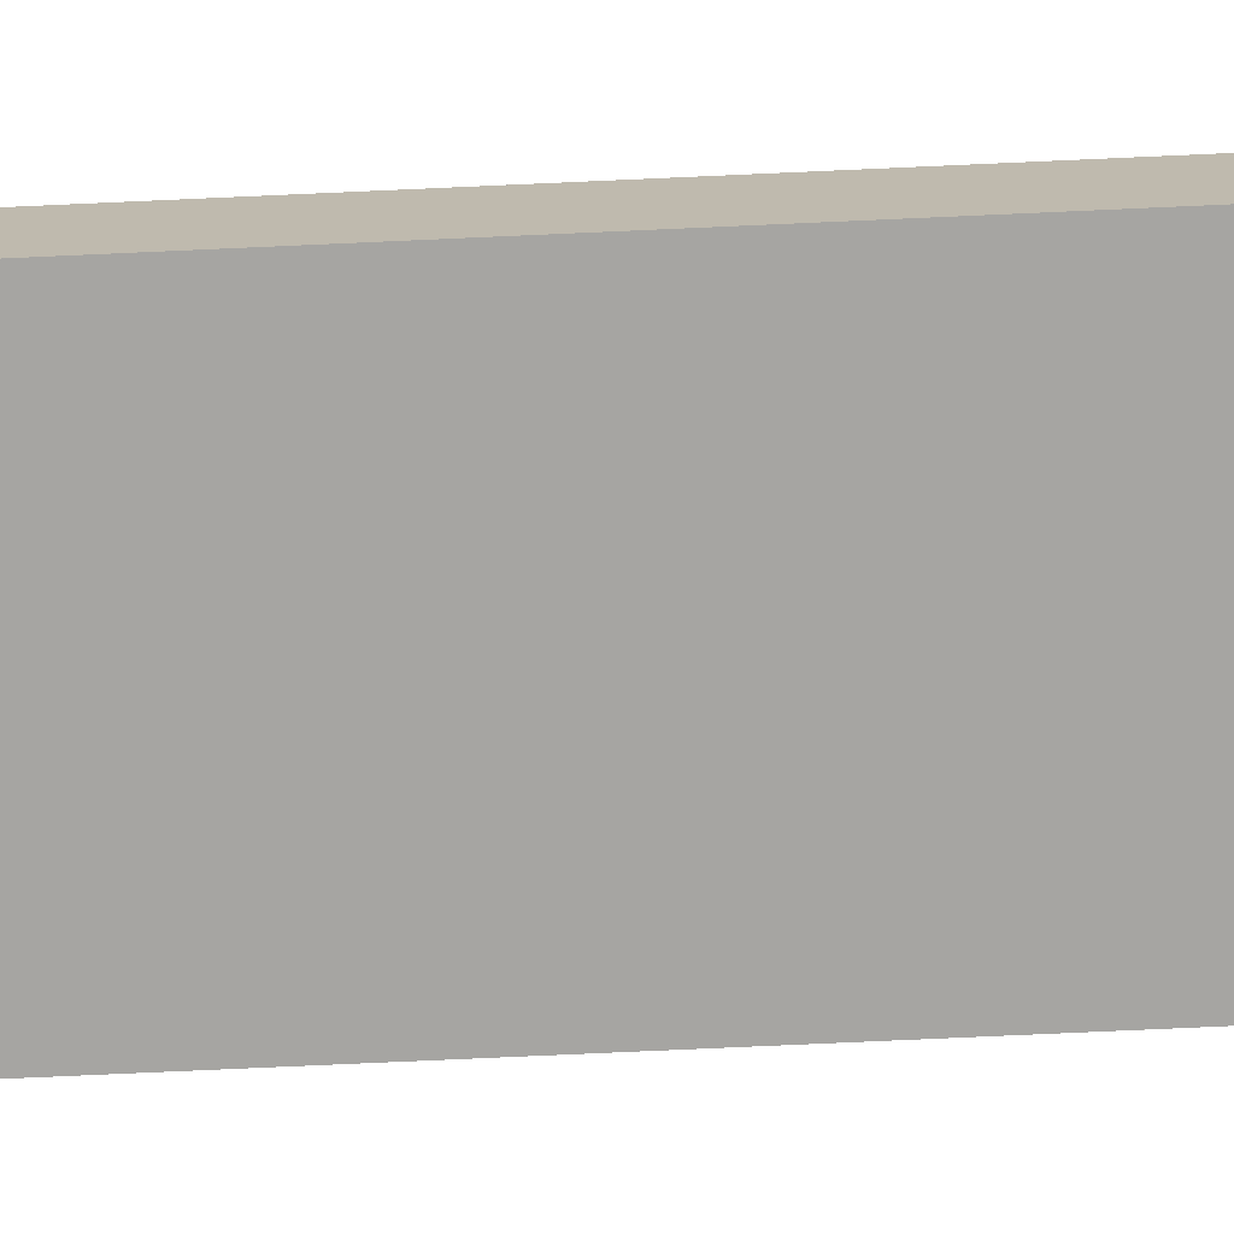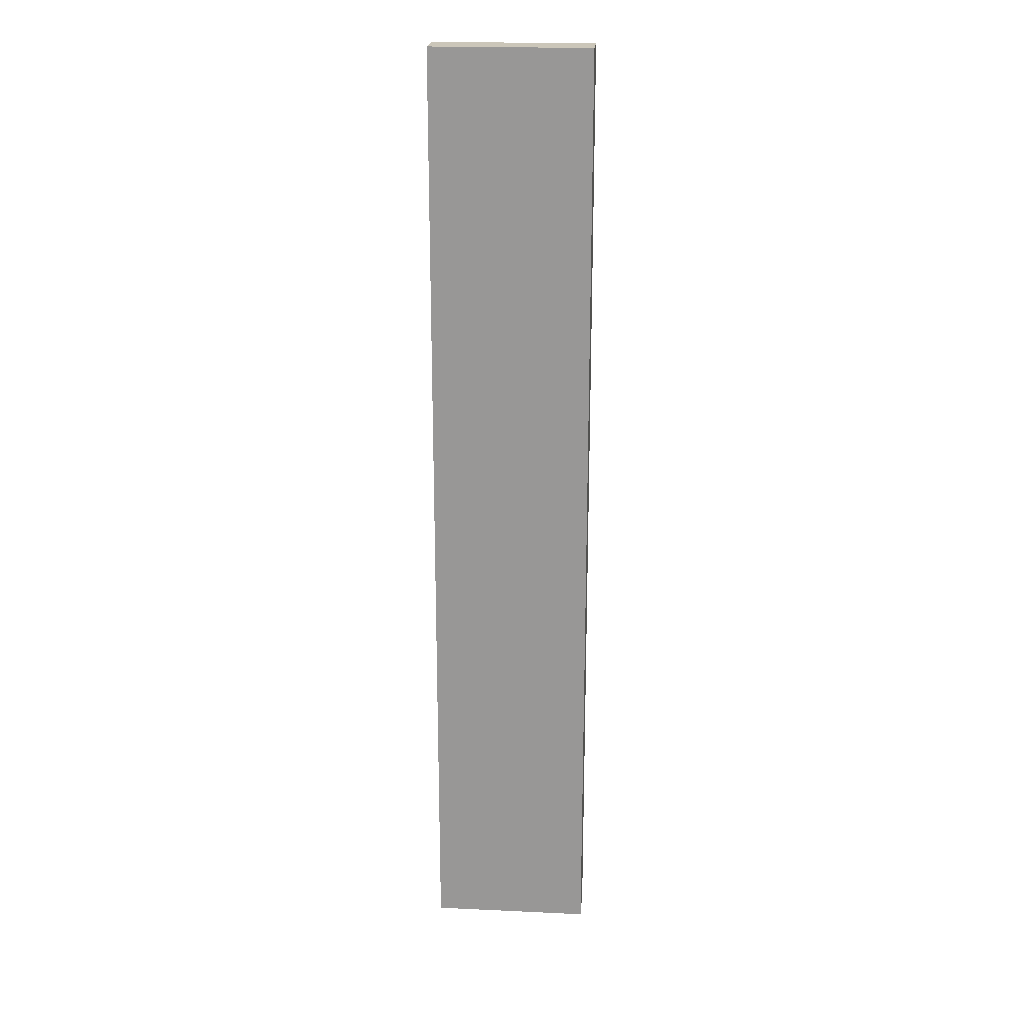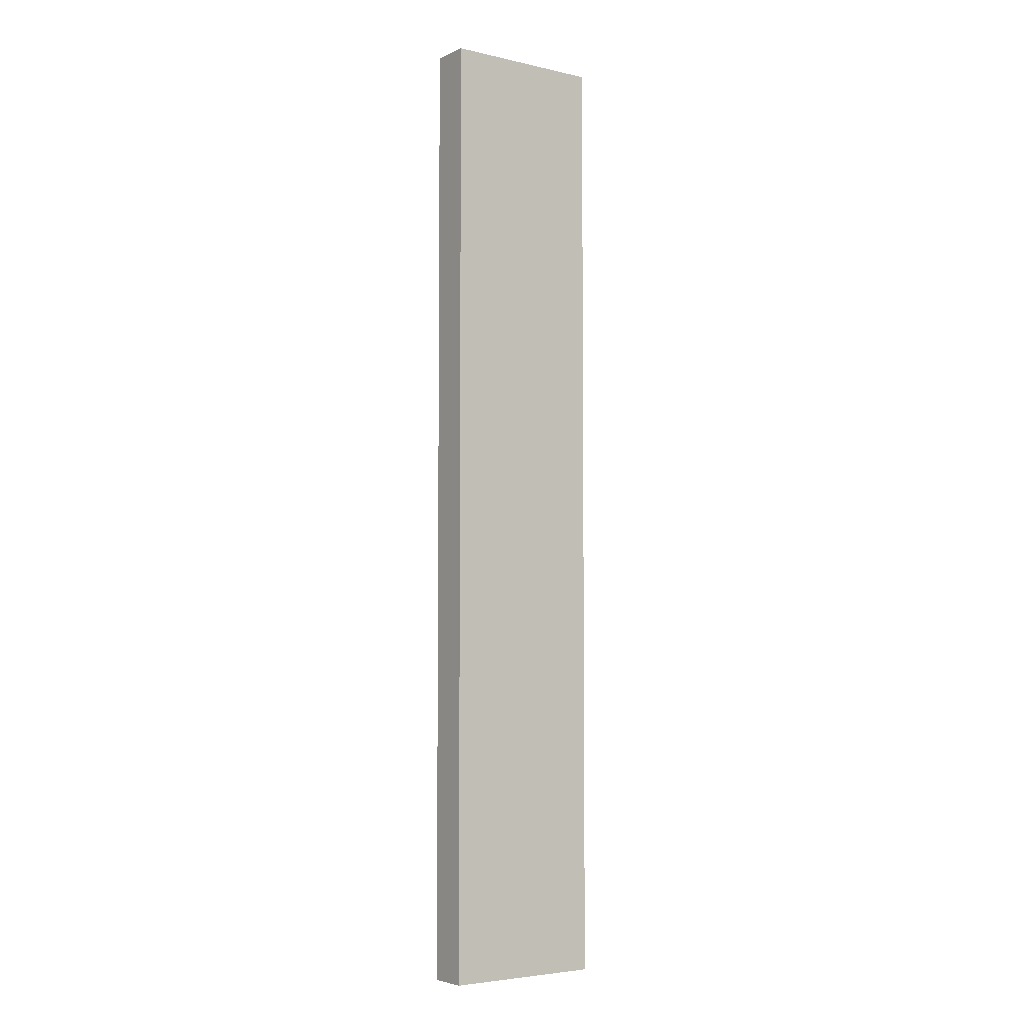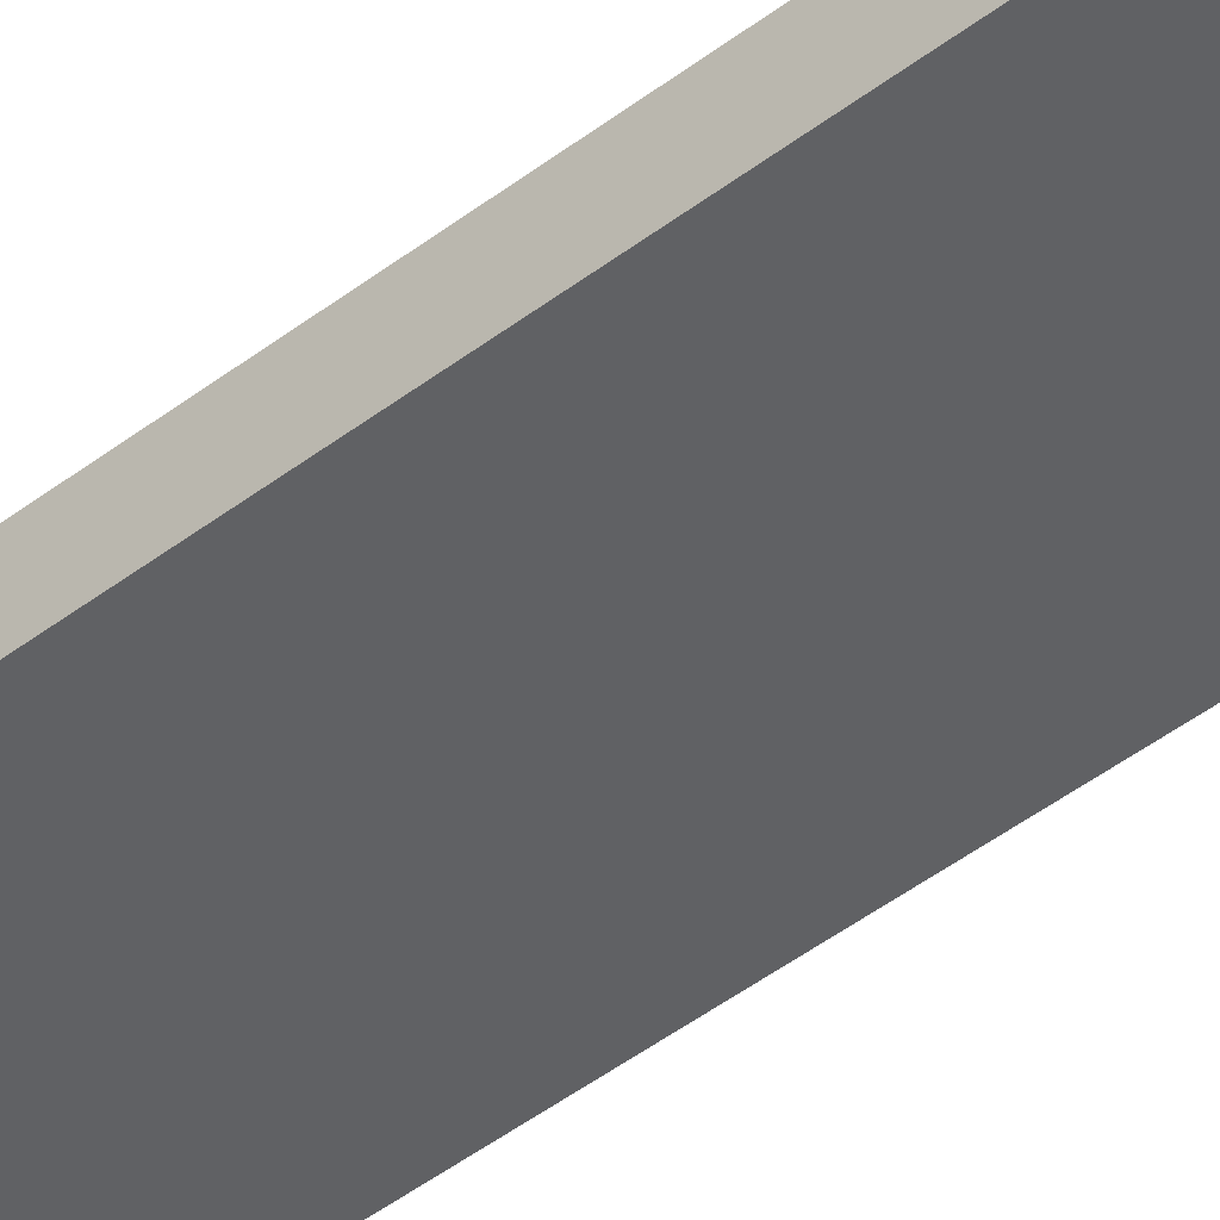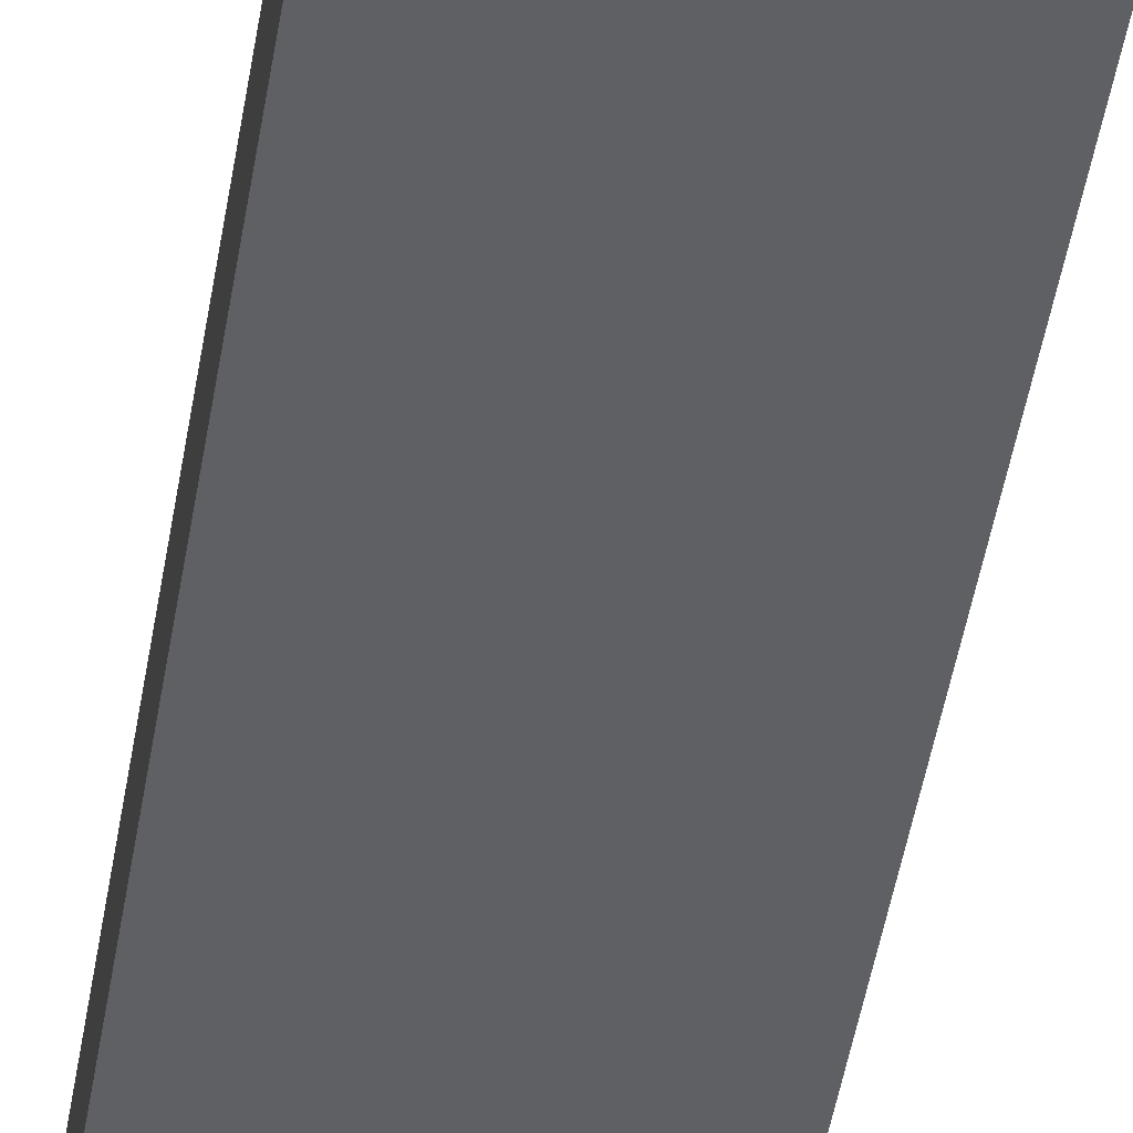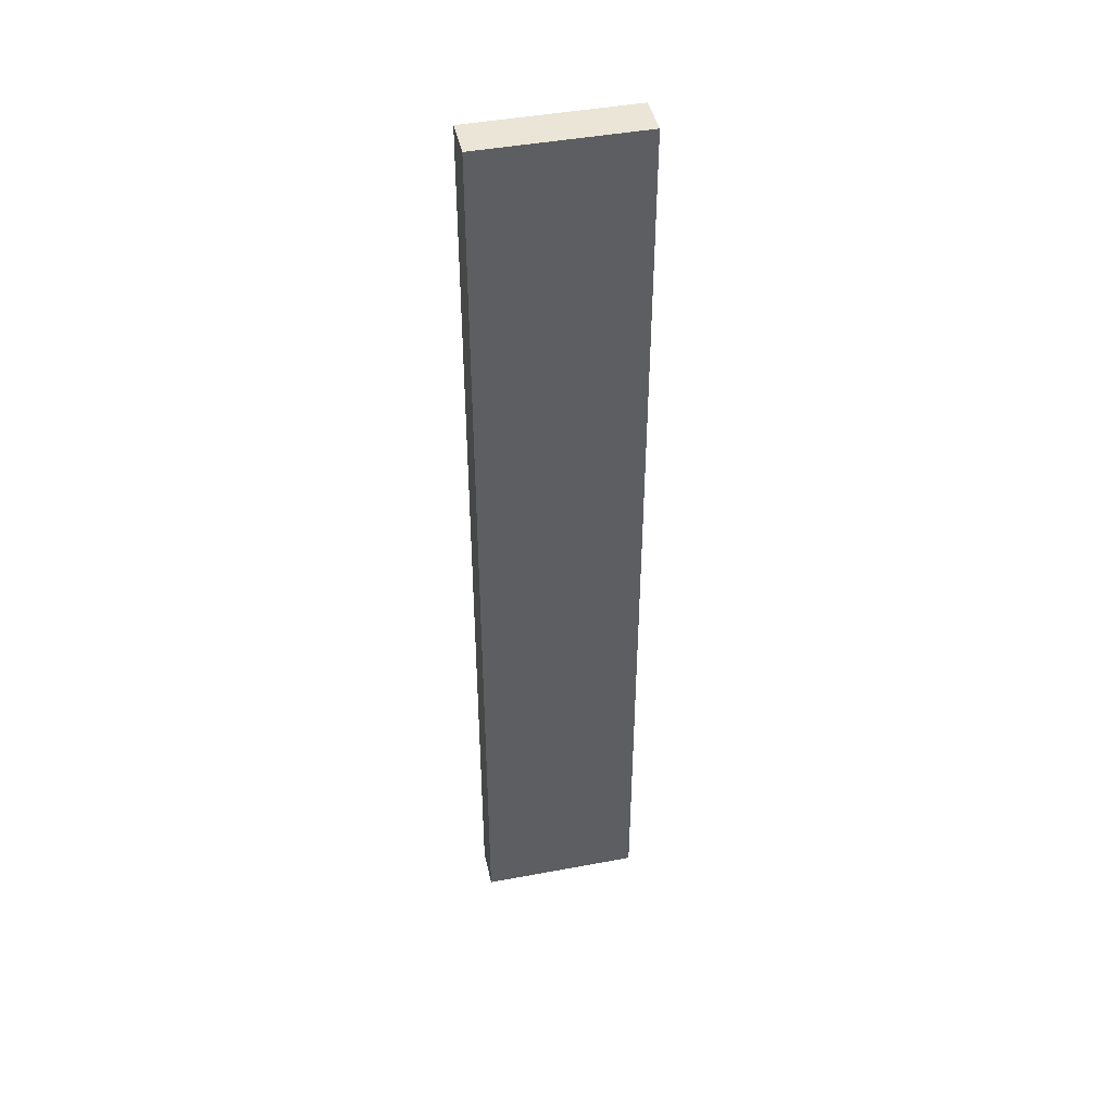
<metadata>
{"format":"obj","ext":"obj","renderer":"f3d","projection":"perspective","resolution":1024,"background":"white","views":[{"elev":-73.8,"azim":-87.4,"up":"+Y"},{"elev":20.9,"azim":-175.2,"up":"+Z"},{"elev":-4.6,"azim":-35.8,"up":"+Z"},{"elev":-46.9,"azim":-49.1,"up":"+Y"},{"elev":-42.4,"azim":-8.5,"up":"+Y"},{"elev":44.4,"azim":167.7,"up":"+Z"}]}
</metadata>
<code>
o Cube
v 0.5 -0.125 3
v 0.5 -0.125 9
v -0.5 -0.125 9
v -0.5 -0.125 3
v 0.5 0.125 3
v 0.5 0.125 9
v -0.5 0.125 9
v -0.5 0.125 3
f 1 2 3 4
f 5 8 7 6
f 1 5 6 2
f 2 6 7 3
f 3 7 8 4
f 5 1 4 8

</code>
